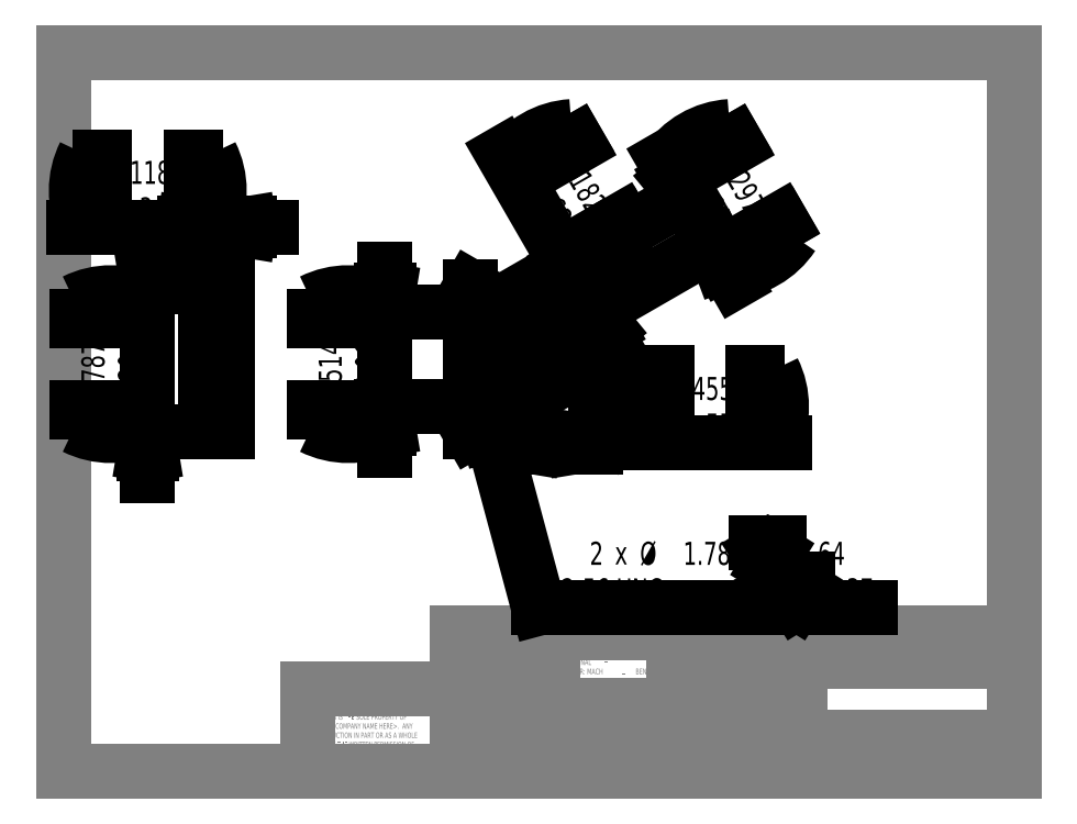
<metadata>
{"format":"dxf","ext":"dxf","renderer":"ezdxf+matplotlib","layout":"modelspace","background":"white","min_lineweight":24,"dpi":150}
</metadata>
<code>
0
SECTION
2
ENTITIES
0
LINE
8
0
10
8.38
20
208.1
30
0
11
270
21
208.1
31
0
0
LINE
8
0
10
8.38
20
208.1
30
0
11
8.38
21
9.959
31
0
0
LINE
8
0
10
270
20
9.959
30
0
11
8.38
21
9.959
31
0
0
LINE
8
0
10
270
20
9.959
30
0
11
270
21
208.1
31
0
0
LINE
8
0
10
143
20
9.959
30
0
11
143
21
48.06
31
0
0
LINE
8
0
10
143
20
48.06
30
0
11
270
21
48.06
31
0
0
LINE
8
0
10
176.5
20
48.06
30
0
11
176.5
21
9.959
31
0
0
LINE
8
0
10
211.1
20
48.06
30
0
11
211.1
21
9.959
31
0
0
LINE
8
0
10
211.1
20
13.13
30
0
11
270
21
13.13
31
0
0
LINE
8
0
10
211.1
20
19.48
30
0
11
270
21
19.48
31
0
0
LINE
8
0
10
176.5
20
25.2
30
0
11
211.1
21
25.2
31
0
0
LINE
8
0
10
216.2
20
19.48
30
0
11
216.2
21
13.13
31
0
0
LINE
8
0
10
252.7
20
13.13
30
0
11
252.7
21
9.959
31
0
0
LINE
8
0
10
263.6
20
19.48
30
0
11
263.6
21
13.13
31
0
0
LINE
8
0
10
223
20
13.13
30
0
11
223
21
9.959
31
0
0
LINE
8
0
10
199.4
20
48.06
30
0
11
199.4
21
25.2
31
0
0
LINE
8
0
10
143
20
15.74
30
0
11
176.5
21
15.74
31
0
0
LINE
8
0
10
176.5
20
44.25
30
0
11
211.1
21
44.25
31
0
0
LINE
8
0
10
187.3
20
48.06
30
0
11
187.3
21
25.2
31
0
0
LINE
8
0
10
143
20
22.09
30
0
11
176.5
21
22.09
31
0
0
LINE
8
0
10
176.5
20
28.31
30
0
11
143
21
28.31
31
0
0
LINE
8
0
10
116.8
20
9.959
30
0
11
116.8
21
48.06
31
0
0
LINE
8
0
10
116.8
20
48.06
30
0
11
143
21
48.06
31
0
0
LINE
8
0
10
143
20
15.74
30
0
11
116.8
21
15.74
31
0
0
LINE
8
0
10
116.8
20
32.82
30
0
11
75.44
21
32.82
31
0
0
LINE
8
0
10
75.44
20
32.82
30
0
11
75.44
21
9.959
31
0
0
LINE
8
0
10
130
20
48.06
30
0
11
130
21
15.74
31
0
0
LINE
8
0
10
176.5
20
40.44
30
0
11
270
21
40.44
31
0
0
LINE
8
0
10
176.5
20
36.63
30
0
11
211.1
21
36.63
31
0
0
LINE
8
0
10
176.5
20
32.82
30
0
11
211.1
21
32.82
31
0
0
LINE
8
0
10
176.5
20
29.01
30
0
11
211.1
21
29.01
31
0
0
LINE
8
0
10
116.8
20
44.25
30
0
11
143
21
44.25
31
0
0
LINE
8
0
10
116.8
20
40.44
30
0
11
143
21
40.44
31
0
0
LINE
8
0
10
116.8
20
36.63
30
0
11
143
21
36.63
31
0
0
LINE
8
0
10
116.8
20
32.82
30
0
11
143
21
32.82
31
0
0
LINE
8
0
10
116.8
20
29.01
30
0
11
143
21
29.01
31
0
0
LINE
8
0
10
116.8
20
25.2
30
0
11
143
21
25.2
31
0
0
LINE
8
0
10
116.8
20
21.39
30
0
11
143
21
21.39
31
0
0
MTEXT
8
0
10
215.2
20
46.54
30
0
40
3.969
41
0
71
     1
72
     1
1
<COMPANY NAME>
7
SLDTEXTSTYLE0
73
     1
44
1
0
MTEXT
8
0
10
211.8
20
12.29
30
0
40
1.323
41
0
71
     1
72
     1
1
SCALE:2:1
7
SLDTEXTSTYLE0
73
     1
44
1
0
MTEXT
8
0
10
211.9
20
18.95
30
0
40
1.323
41
0
71
     1
72
     1
1
SIZE
7
SLDTEXTSTYLE0
73
     1
44
1
0
MTEXT
8
0
10
216.9
20
18.84
30
0
40
1.323
41
0
71
     1
72
     1
1
DWG.  NO.
7
SLDTEXTSTYLE1
73
     1
44
1
0
MTEXT
8
0
10
212.4
20
17
30
0
40
2.54
41
0
71
     1
72
     1
1
A
7
SLDTEXTSTYLE0
73
     1
44
1
0
MTEXT
8
0
10
264.6
20
18.77
30
0
40
1.323
41
0
71
     1
72
     1
1
REV.
7
SLDTEXTSTYLE0
73
     1
44
1
0
MTEXT
8
0
10
144.1
20
27.47
30
0
40
1.323
41
0
71
     1
72
     1
1
MATERIAL
7
SLDTEXTSTYLE0
73
     1
44
1
0
MTEXT
8
0
10
144.1
20
20.99
30
0
40
1.323
41
0
71
     1
72
     1
1
FINISH
7
SLDTEXTSTYLE0
73
     1
44
1
0
MTEXT
8
0
10
158.5
20
26.81
30
0
40
2.381
41
0
71
     1
72
     1
1
--
7
SLDTEXTSTYLE0
73
     1
44
1
0
MTEXT
8
0
10
158.4
20
20.38
30
0
40
2.381
41
0
71
     1
72
     1
1
--
7
SLDTEXTSTYLE0
73
     1
44
1
0
MTEXT
8
0
10
146.1
20
13.65
30
0
40
1.587
41
0
71
     1
72
     1
1
DO  NOT  SCALE  DRAWING
7
SLDTEXTSTYLE2
73
     1
44
1
0
MTEXT
8
0
10
123.1
20
13.44
30
0
40
1.587
41
0
71
     1
72
     1
1
APPLICATION
7
SLDTEXTSTYLE0
73
     1
44
1
0
MTEXT
8
0
10
132
20
19.61
30
0
40
1.587
41
0
71
     1
72
     1
1
USED ON
7
SLDTEXTSTYLE0
73
     1
44
1
0
MTEXT
8
0
10
118.3
20
19.55
30
0
40
1.587
41
0
71
     1
72
     1
1
NEXT ASSY
7
SLDTEXTSTYLE0
73
     1
44
1
0
INSERT
8
0
2
SW_NOTE_0
10
144.3
20
44.04
30
0
0
MTEXT
8
0
10
190.8
20
46.91
30
0
40
1.323
41
0
71
     1
72
     1
1
NAME
7
SLDTEXTSTYLE0
73
     1
44
1
0
MTEXT
8
0
10
203
20
46.86
30
0
40
1.323
41
0
71
     1
72
     1
1
DATE
7
SLDTEXTSTYLE0
73
     1
44
1
0
MTEXT
8
0
10
177.3
20
43.17
30
0
40
1.323
41
0
71
     1
72
     1
1
DRAWN
7
SLDTEXTSTYLE0
73
     1
44
1
0
MTEXT
8
0
10
177.3
20
39.11
30
0
40
1.323
41
0
71
     1
72
     1
1
CHECKED
7
SLDTEXTSTYLE0
73
     1
44
1
0
MTEXT
8
0
10
177.4
20
35.49
30
0
40
1.323
41
0
71
     1
72
     1
1
ENG APPR.
7
SLDTEXTSTYLE0
73
     1
44
1
0
MTEXT
8
0
10
177.4
20
31.71
30
0
40
1.323
41
0
71
     1
72
     1
1
MFG APPR.
7
SLDTEXTSTYLE0
73
     1
44
1
0
MTEXT
8
0
10
177.5
20
27.97
30
0
40
1.323
41
0
71
     1
72
     1
1
Q.A.
7
SLDTEXTSTYLE0
73
     1
44
1
0
MTEXT
8
0
10
253.2
20
12.29
30
0
40
1.27
41
0
71
     1
72
     1
1
SHEET 1 OF 1
7
SLDTEXTSTYLE3
73
     1
44
1
0
MTEXT
8
0
10
223.7
20
12.2
30
0
40
1.323
41
0
71
     1
72
     1
1
WEIGHT:
7
SLDTEXTSTYLE0
73
     1
44
1
0
MTEXT
8
0
10
177.5
20
24.44
30
0
40
1.323
41
0
71
     1
72
     1
1
COMMENTS:
7
SLDTEXTSTYLE0
73
     1
44
1
0
INSERT
8
0
2
SW_NOTE_1
10
76.41
20
26.34
30
0
0
MTEXT
8
0
10
80.2
20
31.37
30
0
40
1.524
41
0
71
     1
72
     1
1
PROPRIETARY AND CONFIDENTIAL
7
SLDTEXTSTYLE0
73
     1
44
1
0
LINE
8
0
10
120.3
20
143.4
30
0
11
120.3
21
103.4
31
0
0
LINE
8
0
10
120.3
20
103.4
30
0
11
155
21
123.4
31
0
0
LINE
8
0
10
155
20
123.4
30
0
11
120.3
21
143.4
31
0
0
CIRCLE
8
0
10
124.3
20
136.5
30
0
40
1.778
0
CIRCLE
8
0
10
124.3
20
110.4
30
0
40
1.778
0
DIMENSION
8
FORMAT
2
*D4
10
96.79
20
110.4
30
0
11
96.79
21
122.2
31
0
70
   160
1
(<>)
71
     2
42
-1
3
SLDDIMSTYLE0
13
124.3
23
136.5
33
0
14
124.3
24
110.4
34
0
50
90
0
DIMENSION
8
FORMAT
2
*D5
10
187.1
20
155.4
30
0
11
183
21
162.6
31
0
70
   160
1
(<>)
71
     2
42
-1
3
SLDDIMSTYLE0
13
124.3
23
136.5
33
0
14
131.9
24
123.4
34
0
50
-60
0
DIMENSION
8
FORMAT
2
*D6
10
154.5
20
136.5
30
0
11
139.4
21
162.6
31
0
70
   160
1
(<>)
71
     2
42
-1
3
SLDDIMSTYLE0
13
127.2
23
131.4
33
0
14
131.9
24
123.4
34
0
50
-59.99
0
DIMENSION
8
FORMAT
2
*D7
10
123.7
20
112.5
30
0
11
186.3
21
65.17
31
0
70
   163
1
<> x %%c 1.78 {\fGDT;x} 6.64\P2-56 UNC - 1B {\fGDT;x} 4.37\P
71
     1
42
-1
3
SLDDIMSTYLE1
15
124.8
25
108.7
35
0
40
0
0
DIMENSION
8
FORMAT
2
*D9
10
131.9
20
100.4
30
0
11
186.3
21
100.4
31
0
70
   160
1
(<>)
71
     2
42
-1
3
SLDDIMSTYLE2
13
155
23
123.4
33
0
14
131.9
24
123.4
34
0
0
LINE
8
0
10
53.46
20
143.4
30
0
11
47.46
21
143.4
31
0
0
LINE
8
0
10
53.46
20
143.4
30
0
11
53.46
21
103.4
31
0
0
LINE
8
0
10
47.46
20
143.4
30
0
11
47.46
21
103.4
31
0
0
LINE
8
0
10
53.46
20
103.4
30
0
11
47.46
21
103.4
31
0
0
DIMENSION
8
FORMAT
2
*D10
10
47.46
20
159.9
30
0
11
31.46
21
159.9
31
0
70
   160
1
(<>)
71
     2
42
-1
3
SLDDIMSTYLE0
13
53.46
23
143.4
33
0
14
47.46
24
143.4
34
0
0
DIMENSION
8
FORMAT
2
*D11
10
31.46
20
103.4
30
0
11
31.46
21
122.2
31
0
70
   160
1
(<>)
71
     2
42
-1
3
SLDDIMSTYLE0
13
47.46
23
143.4
33
0
14
47.46
24
103.4
34
0
50
90
0
ENDSEC
0
EOF

</code>
